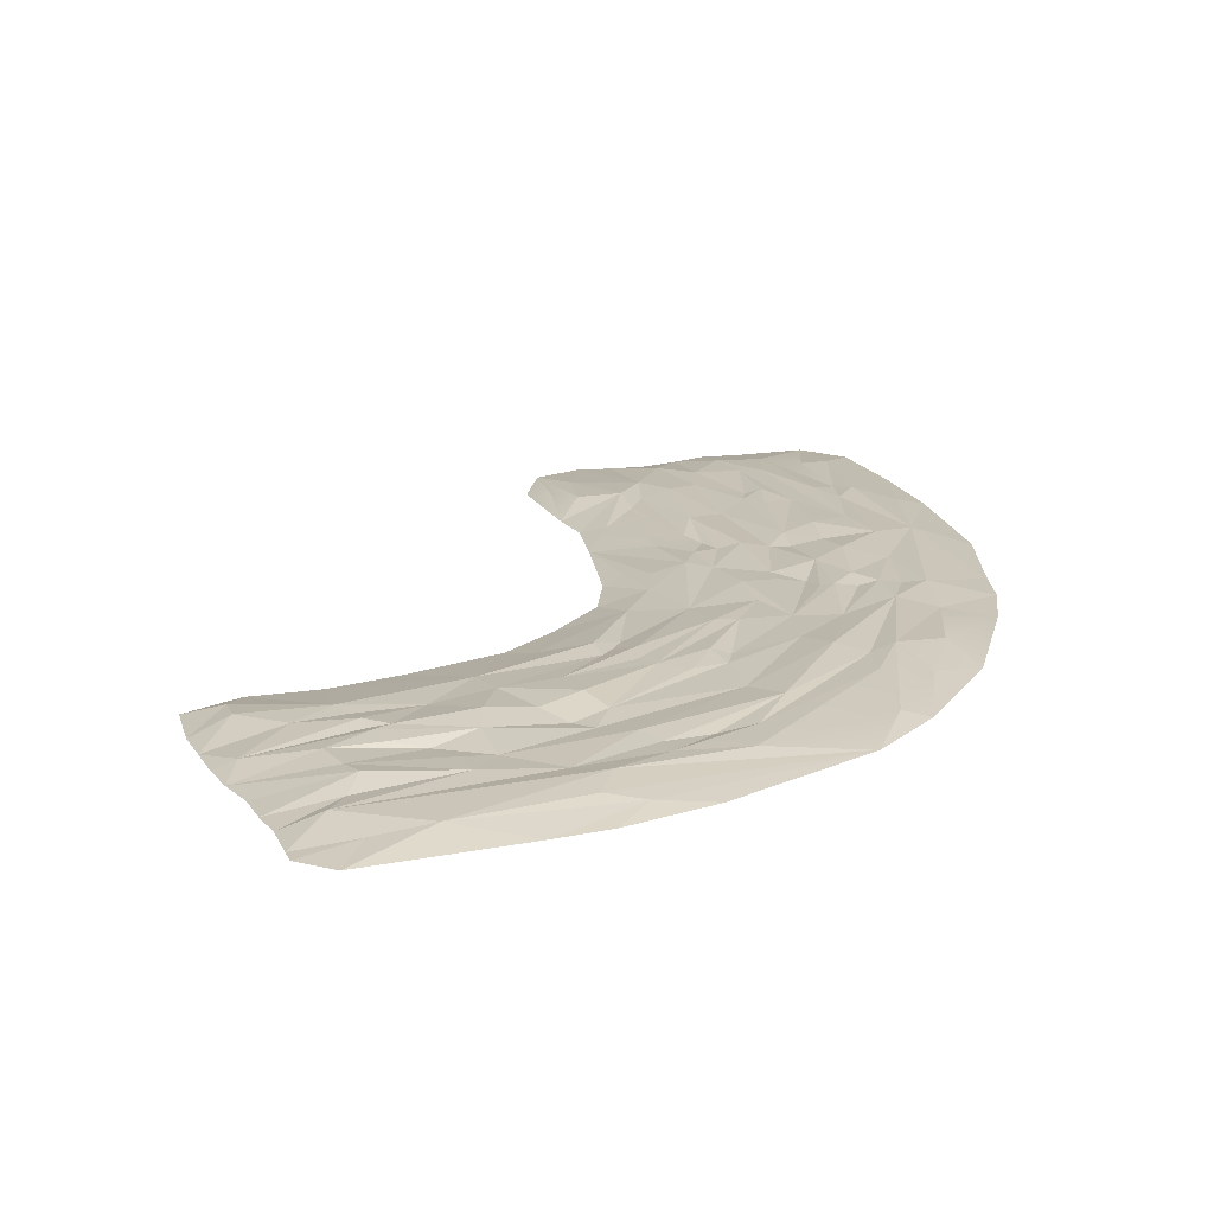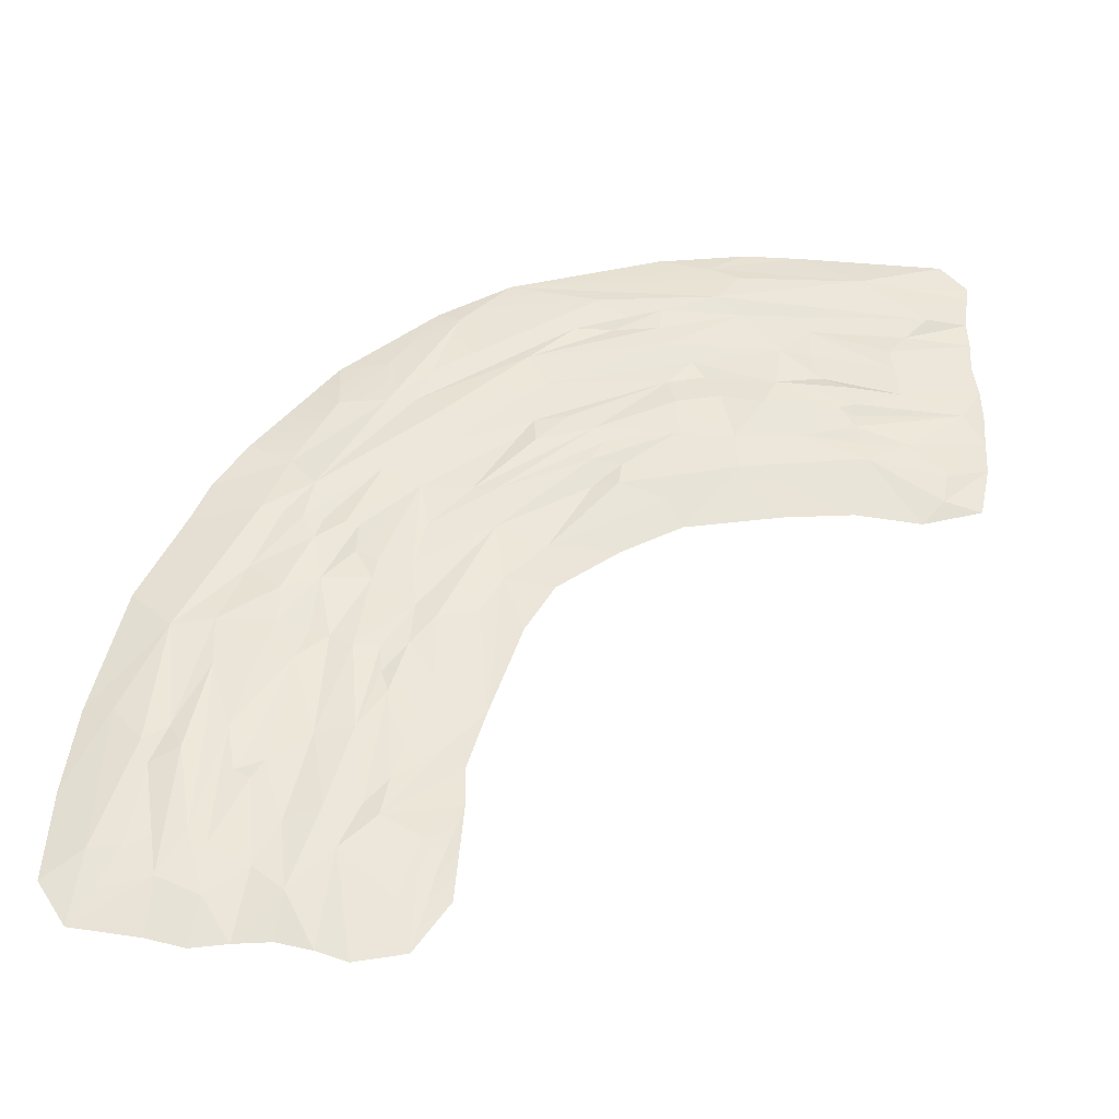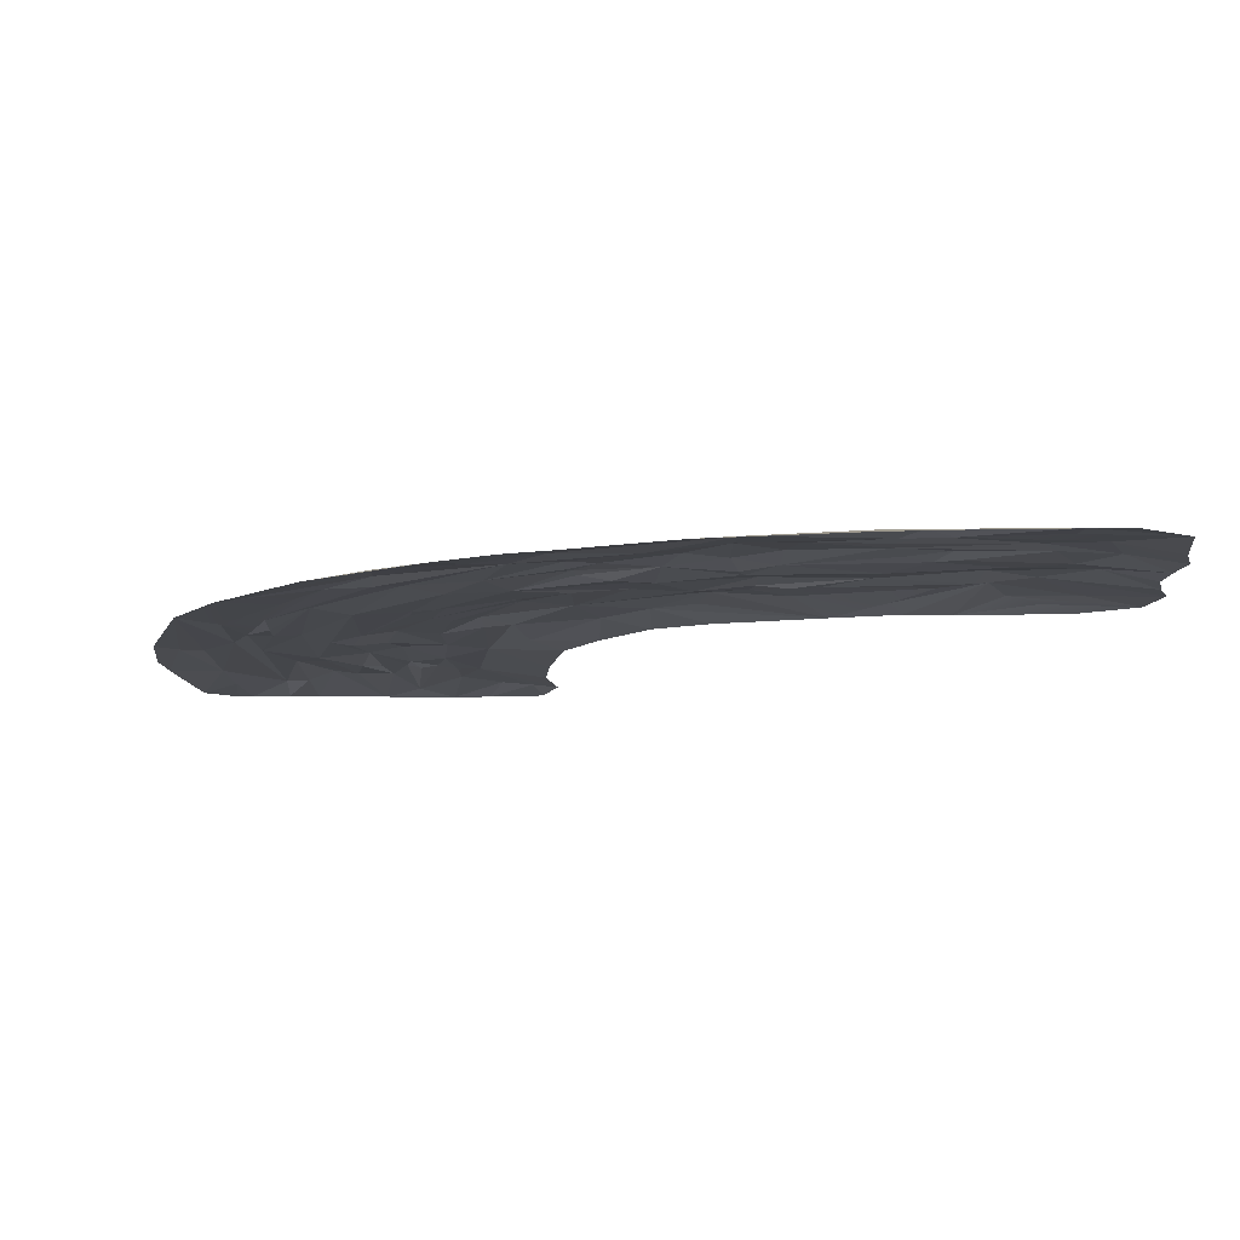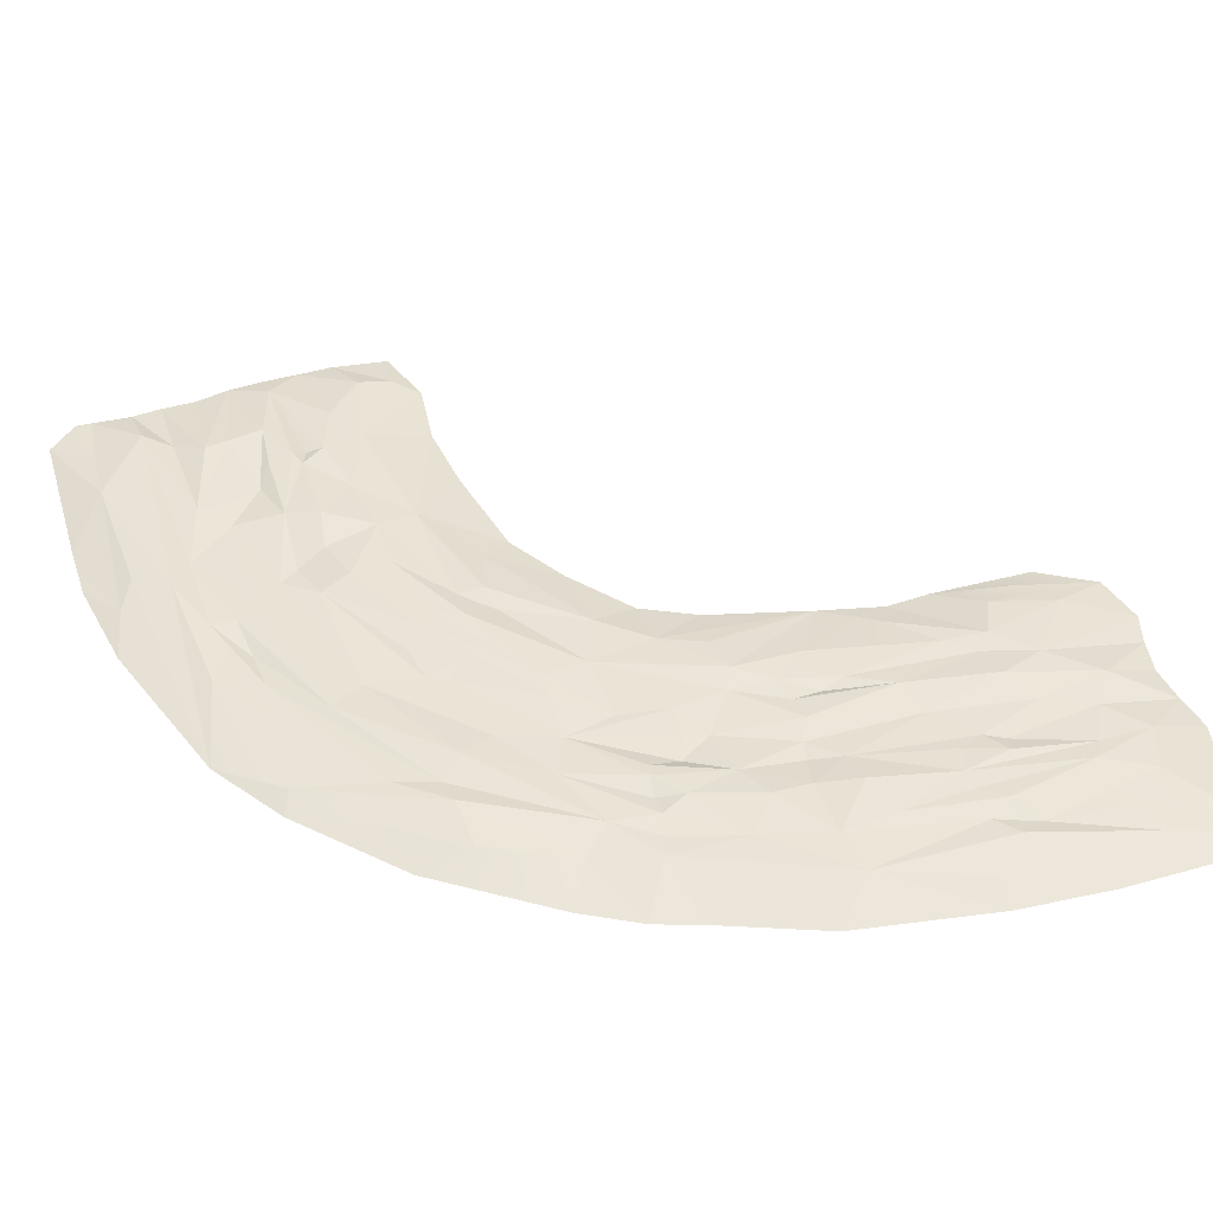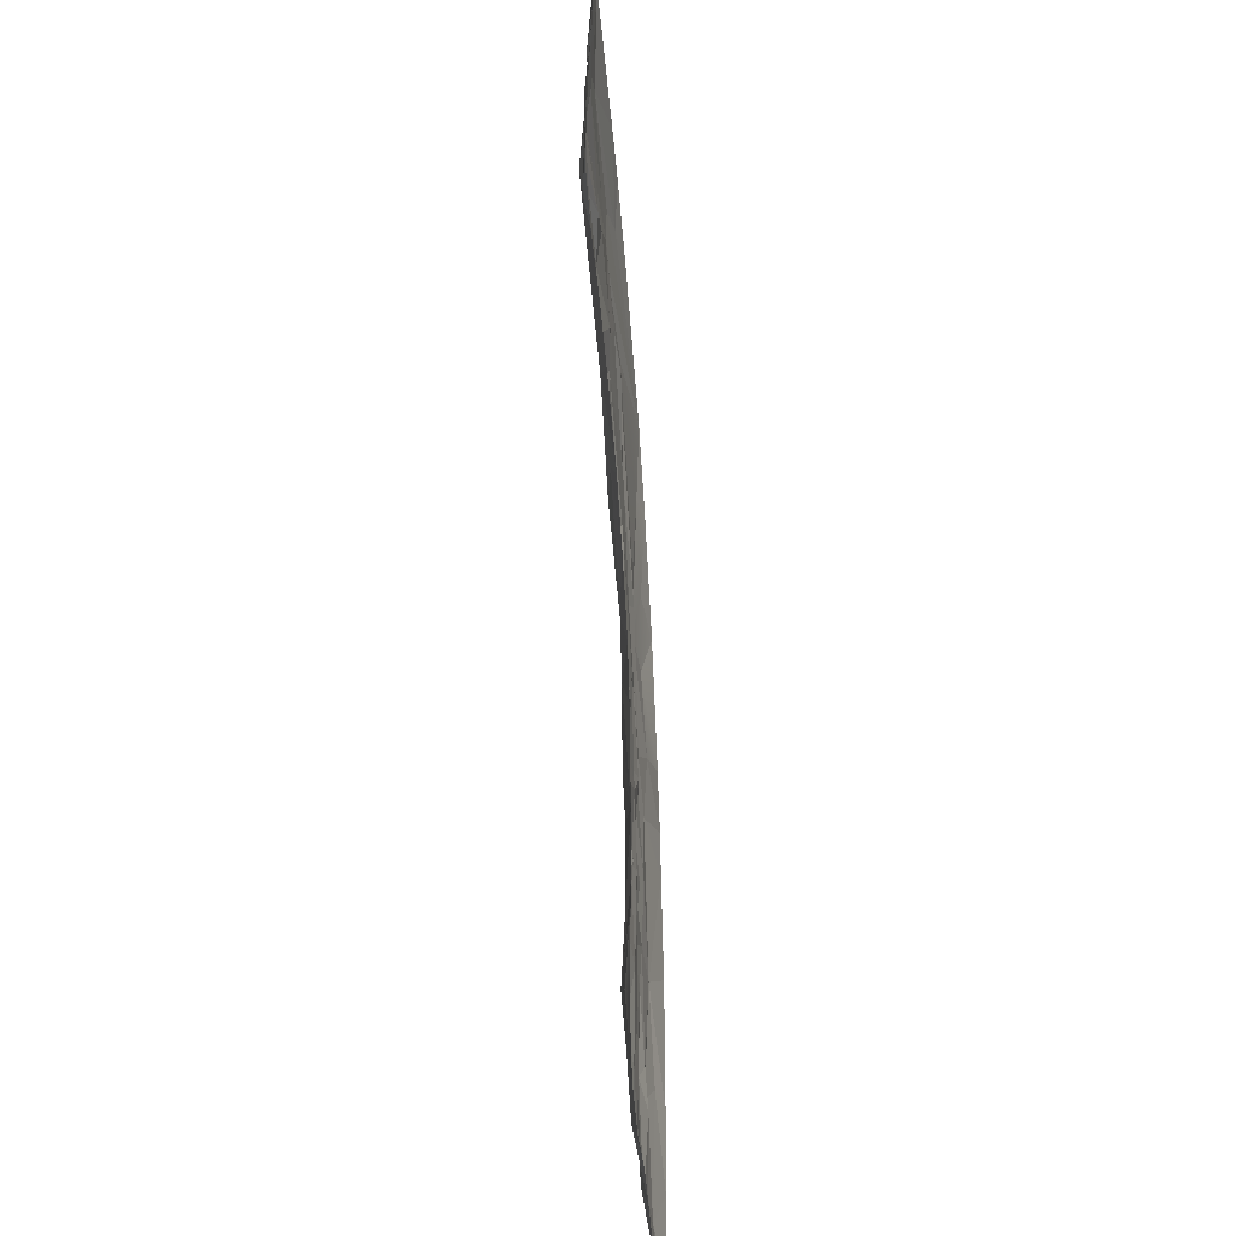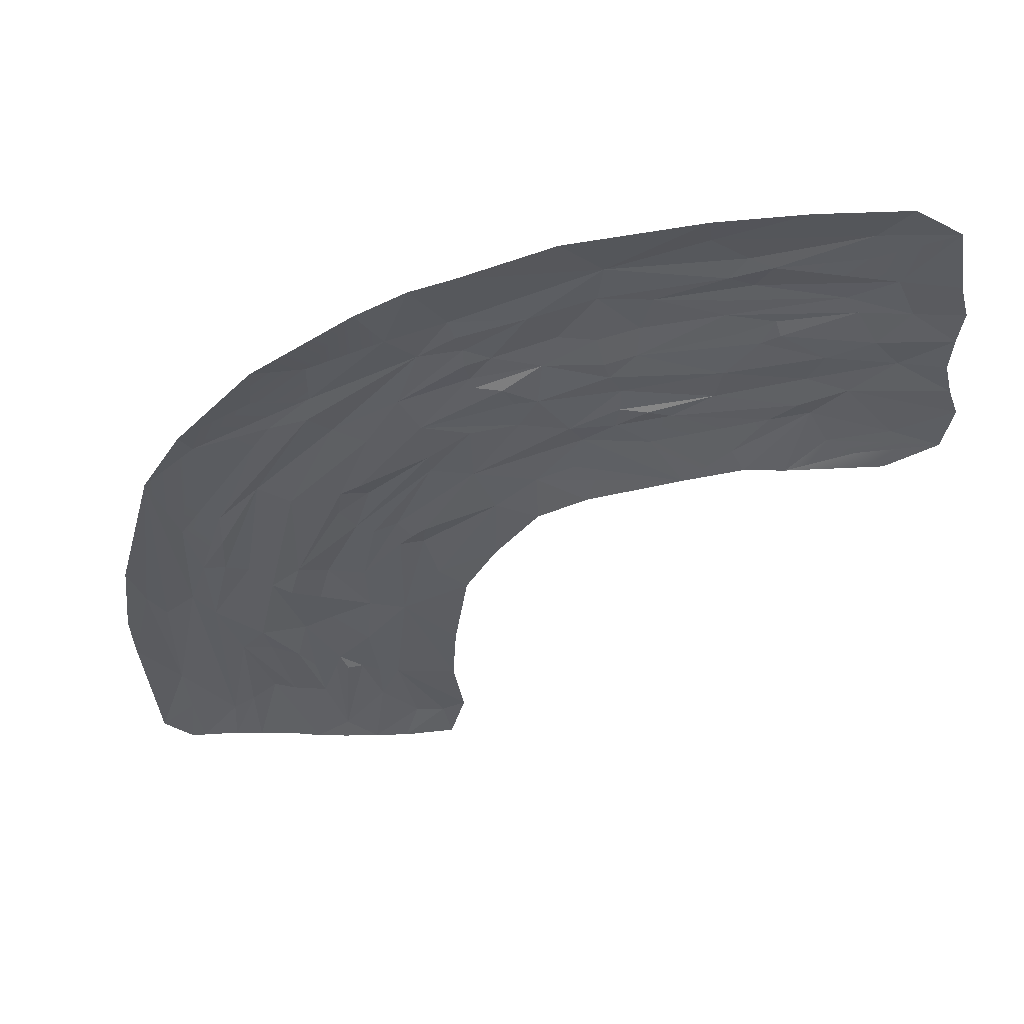
<metadata>
{"format":"obj","ext":"obj","renderer":"f3d","projection":"perspective","resolution":1024,"background":"white","views":[{"elev":18.9,"azim":-13.0,"up":"+Y"},{"elev":50.9,"azim":-167.0,"up":"+Y"},{"elev":-9.5,"azim":101.3,"up":"+Y"},{"elev":43.5,"azim":81.1,"up":"+Y"},{"elev":-39.6,"azim":-84.8,"up":"+Z"},{"elev":-37.6,"azim":102.2,"up":"+Y"}]}
</metadata>
<code>
v -422.2 3e-05 501.5
v -27.03 2.9e-05 795.7
v -250.1 3.1e-05 408.8
v 141.6 3.2e-05 610.6
v 124 11.82 549.7
v -168.8 9.772 390.7
v -359.5 12.63 555.6
v -346.2 16.03 598.7
v -80.52 14.81 671.2
v -251.5 13.4 668.3
v -5.412 10.98 445.6
v -18.23 12.55 515.4
v 44.16 13.1 460.9
v 5.311 17.92 551.9
v -189.4 18.8 522.1
v -109.4 12.65 573
v -93.01 16.55 455.7
v -27.36 10.99 390.6
v 210.9 0 469.1
v -189.4 3.1e-05 342.1
v -119.7 17.25 539.8
v -269 20.34 634.2
v -64.26 13.53 450.5
v -182.4 17.67 572.3
v -293 9.455 689.6
v -273.7 10.65 709.5
v -225.9 13.84 527.2
v -280.9 17.5 589.1
v 36.11 11.92 573.5
v -220.6 12.92 785.9
v -109.5 11.07 636.1
v -317.9 15.88 658.3
v -99.06 11.74 546.8
v -169.2 8.419 743.3
v -223.7 11.23 757.4
v 66.82 16.97 562.3
v -141.4 11.47 787.4
v 154.9 8.012 448.1
v -228.6 16.6 497.3
v 48.46 3.2e-05 728
v -312.2 3e-05 460.8
v -199.6 11.22 488.8
v -105.3 12.53 404.7
v 114.8 14.47 420.4
v -238 14.2 730.8
v -197.2 3.3e-05 881.5
v -580.3 3.2e-05 527.2
v -366 2.9e-05 925.9
v -604.8 3e-05 784.4
v -598.3 10.61 598
v -374.1 10.34 753.8
v -636.2 3.1e-05 665.8
v -588.9 3.1e-05 856.7
v -629.2 3.1e-05 707.6
v -597.8 3.1e-05 823.2
v -370.6 20.19 657.3
v -527.4 13.69 710.9
v -503.3 15.71 776
v -483.5 15.19 646.6
v -582.2 2.9e-05 919.6
v -458.7 16.56 671.1
v -603.5 6.289 699.7
v -519.6 8.027 811.3
v -584.2 3.1e-05 901.8
v -544.5 3.7e-05 948.8
v -515.8 5.377 898.5
v -643.8 3.1e-05 624.6
v -645.2 2.9e-05 559.9
v -379.3 15.52 696.3
v -478.4 16.2 681.5
v -404.1 12.97 789.7
v -514.3 13.19 750.1
v -417.1 12.56 620.1
v -430.6 8.55 720.1
v -619.4 3.1e-05 746.2
v -540.5 10.78 845
v -304.2 11.99 863.3
v -450.5 11.14 892.5
v -301.9 3.1e-05 915.7
v -501.9 3.1e-05 523.5
v -600 6.856 561.4
v -547.9 11.08 634.5
v -317.7 11.48 800.9
v -283.1 15.94 821.6
v -503 12.98 601.4
v -262.5 6.572 876.7
v 18.43 7.243 720
v 29.55 12.93 622.6
v -123.8 11.35 733.3
v -148.5 15.34 586.4
v -198.2 17.09 554.3
v -211.6 12.33 507.7
v -286.7 8.741 491.8
v -493.6 11.67 624.9
v -480.6 12.05 665.6
v -467.7 14.32 708
v -409.7 11.57 752.4
v 272.3 3.1e-05 224
v -156.6 3.1e-05 156.3
v 262.2 3.1e-05 -47.18
v -163 3.1e-05 33.69
v -14.84 3.1e-05 -169.3
v -130.3 11.82 -20.63
v 205.7 9.772 -110.1
v 213 12.63 185.5
v 114.7 3.1e-05 -194.4
v 165.4 16.03 201.7
v -96.1 3.1e-05 -174.7
v 69.12 3.1e-05 -196.2
v -57.52 3.1e-05 -169.9
v -25.41 14.81 98.26
v 65.21 13.4 174.2
v 31.94 10.98 -93.93
v 16.37 12.55 -35.64
v -10.41 13.1 -114.9
v -21.11 17.92 -9.584
v 147.1 18.8 28.44
v 56.82 12.65 33.99
v -152.8 3.1e-05 -151.1
v 108 16.55 -68.4
v 71.21 10.99 -138.8
v -179.9 3.1e-05 -82.85
v 243.8 3.1e-05 -154.8
v 84.56 17.25 12.13
v 102.8 20.34 163.8
v 84.08 13.53 -79.62
v 106.4 17.67 66.05
v 61.37 9.455 213.2
v 37.16 10.65 211.4
v 168.8 13.84 54.03
v 148.8 17.5 141.2
v -59.42 11.92 4.72
v -51.6 12.92 220
v 16.58 11.07 81.7
v 27.75 3.1e-05 -181.5
v 98.04 15.88 214.5
v 65.17 11.74 10.34
v -31.34 8.419 177.9
v -22.23 11.23 209.2
v -81.47 16.97 -7.267
v -88.6 11.47 184.7
v -125 8.012 -96.89
v 192.7 16.6 28.25
v -151.5 3.1e-05 82.19
v 272.4 3.1e-05 60.35
v 177.3 11.22 3.56
v 125.2 12.53 -128.2
v 197.8 3.1e-05 -200.2
v 168.9 12.03 -100.4
v -48.52 14.47 -54.95
v 7.185 14.2 202.3
v -168.8 3.1e-05 276.9
v 236 3e-05 400.3
v 13.15 10.34 300.6
v 107.5 20.19 258.3
v 113.8 15.19 366.7
v 92.47 16.56 338.5
v 68.46 15.52 283.8
v 63.1 16.2 370.4
v -26.63 12.97 331.2
v 152.4 12.56 283.8
v 42.5 8.55 336.1
v -116.8 11.99 281.2
v -130.6 11.14 331.9
v 245.3 3.1e-05 346.3
v -44.76 11.48 273.6
v -73.06 15.94 263.5
v 165.5 12.98 372.2
v -141.1 6.572 261.3
v -121.9 7.243 91.76
v -79.36 12.93 40.7
v -46.22 11.35 153.3
v 74.7 15.34 58.78
v 130.1 17.09 60.38
v 173.4 12.33 27.75
v 237.3 8.741 64.18
v 139.1 11.67 370
v 90.12 12.05 370.8
v 48.05 14.32 368.2
v 13.69 11.57 328.1
v -155.7 6.774 -52.93
v 83.65 8.041 628.2
f 5 182 4
f 8 22 28
f 1 7 41
f 87 36 88
f 17 23 18
f 29 44 14
f 24 21 23
f 12 14 13
f 7 27 39
f 39 92 42
f 24 90 21
f 13 11 12
f 12 11 33
f 31 10 26
f 12 31 14
f 12 16 31
f 3 6 20
f 5 19 38
f 31 16 10
f 21 33 23
f 23 33 11
f 33 21 16
f 16 21 90
f 23 17 24
f 24 17 91
f 32 10 22
f 24 28 22
f 32 25 10
f 26 10 25
f 12 33 16
f 43 42 15
f 15 42 92
f 39 42 6
f 6 42 43
f 17 15 91
f 17 43 15
f 18 43 17
f 88 29 89
f 89 29 9
f 9 29 14
f 45 35 9
f 14 44 13
f 24 22 10
f 35 34 9
f 45 9 31
f 31 9 14
f 32 22 8
f 44 29 36
f 18 23 11
f 26 45 31
f 8 27 7
f 27 28 15
f 8 28 27
f 38 36 5
f 88 36 29
f 39 6 93
f 41 93 3
f 3 93 6
f 40 182 87
f 4 182 40
f 38 44 36
f 35 30 34
f 78 86 77
f 8 73 56
f 73 61 56
f 1 80 7
f 80 85 7
f 2 84 77
f 95 62 70
f 83 71 76
f 71 63 76
f 45 51 83
f 51 71 83
f 56 61 69
f 58 71 72
f 30 83 84
f 2 37 84
f 7 85 73
f 85 82 94
f 61 70 69
f 51 26 69
f 72 97 74
f 51 69 74
f 47 68 81
f 53 64 76
f 64 60 66
f 66 78 76
f 64 66 76
f 66 60 65
f 65 48 78
f 66 65 78
f 67 50 81
f 68 67 81
f 96 57 74
f 56 69 32
f 72 71 97
f 32 69 25
f 26 25 69
f 74 57 72
f 70 57 96
f 82 52 62
f 62 59 82
f 59 94 82
f 85 50 82
f 50 52 82
f 59 62 95
f 62 52 54
f 37 30 84
f 32 8 56
f 76 84 83
f 63 53 76
f 63 55 53
f 62 57 70
f 75 57 62
f 62 54 75
f 72 57 75
f 75 49 58
f 72 75 58
f 51 45 26
f 58 55 63
f 49 55 58
f 71 58 63
f 8 7 73
f 76 78 84
f 78 77 84
f 81 50 85
f 80 47 85
f 47 81 85
f 73 59 61
f 79 46 86
f 46 2 86
f 2 77 86
f 78 48 86
f 48 79 86
f 50 67 52
f 35 83 30
f 45 83 35
f 40 87 2
f 2 87 37
f 30 37 89
f 89 34 30
f 34 89 9
f 16 90 10
f 24 10 90
f 24 91 28
f 15 28 91
f 15 92 27
f 39 27 92
f 7 39 93
f 41 7 93
f 85 94 73
f 59 73 94
f 61 59 95
f 61 95 70
f 70 96 69
f 69 96 74
f 97 51 74
f 71 51 97
f 37 88 89
f 4 19 5
f 103 101 140
f 107 131 125
f 98 145 105
f 170 171 140
f 115 113 135
f 120 121 126
f 132 116 150
f 127 126 124
f 114 115 116
f 105 143 130
f 143 146 175
f 127 124 173
f 115 114 113
f 114 137 113
f 134 129 112
f 114 116 134
f 114 134 118
f 100 123 104
f 103 181 101
f 108 119 142
f 119 103 142
f 181 122 101
f 123 148 104
f 134 112 118
f 124 126 137
f 126 113 137
f 137 118 124
f 118 173 124
f 126 127 120
f 127 174 120
f 136 125 112
f 127 125 131
f 136 112 128
f 129 128 112
f 114 118 137
f 147 149 148
f 147 117 146
f 117 175 146
f 143 104 146
f 104 149 146
f 120 174 117
f 120 117 147
f 121 120 147
f 147 106 109
f 121 147 109
f 171 172 132
f 172 111 132
f 111 116 132
f 151 111 139
f 116 115 150
f 127 112 125
f 139 111 138
f 151 134 111
f 134 116 111
f 136 107 125
f 108 142 150
f 150 140 132
f 150 110 108
f 121 113 126
f 135 113 121
f 121 109 135
f 129 134 151
f 115 110 150
f 102 110 115
f 102 115 135
f 107 105 130
f 130 117 131
f 107 130 131
f 142 103 140
f 171 132 140
f 143 176 104
f 145 100 176
f 100 104 176
f 144 170 140
f 101 144 140
f 148 106 147
f 104 148 149
f 142 140 150
f 139 138 133
f 164 163 169
f 107 155 161
f 161 155 157
f 98 105 165
f 165 105 168
f 99 163 167
f 178 159 13
f 166 43 160
f 160 43 18
f 151 166 154
f 154 166 160
f 155 158 157
f 18 11 160
f 133 167 166
f 99 167 141
f 105 161 168
f 168 177 44
f 157 158 159
f 154 158 129
f 11 162 180
f 154 162 158
f 153 38 19
f 6 43 164
f 20 164 152
f 6 164 20
f 179 162 11
f 155 136 158
f 11 180 160
f 136 128 158
f 129 158 128
f 159 179 11
f 13 44 156
f 156 44 177
f 168 44 38
f 156 178 13
f 141 167 133
f 136 155 107
f 43 166 167
f 13 159 11
f 154 129 151
f 107 161 105
f 43 167 164
f 164 167 163
f 165 168 153
f 153 168 38
f 161 157 156
f 152 169 99
f 99 169 163
f 164 169 152
f 139 133 166
f 151 139 166
f 144 99 170
f 170 141 171
f 133 172 141
f 172 133 138
f 138 111 172
f 118 112 173
f 127 173 112
f 127 131 174
f 117 174 131
f 117 130 175
f 143 175 130
f 105 176 143
f 145 176 105
f 168 161 177
f 156 177 161
f 157 178 156
f 157 159 178
f 159 158 179
f 158 162 179
f 180 162 154
f 160 180 154
f 141 172 171
f 146 149 147
f 103 119 181
f 119 122 181
f 37 87 88
f 5 36 182
f 87 182 36
f 99 141 170

</code>
